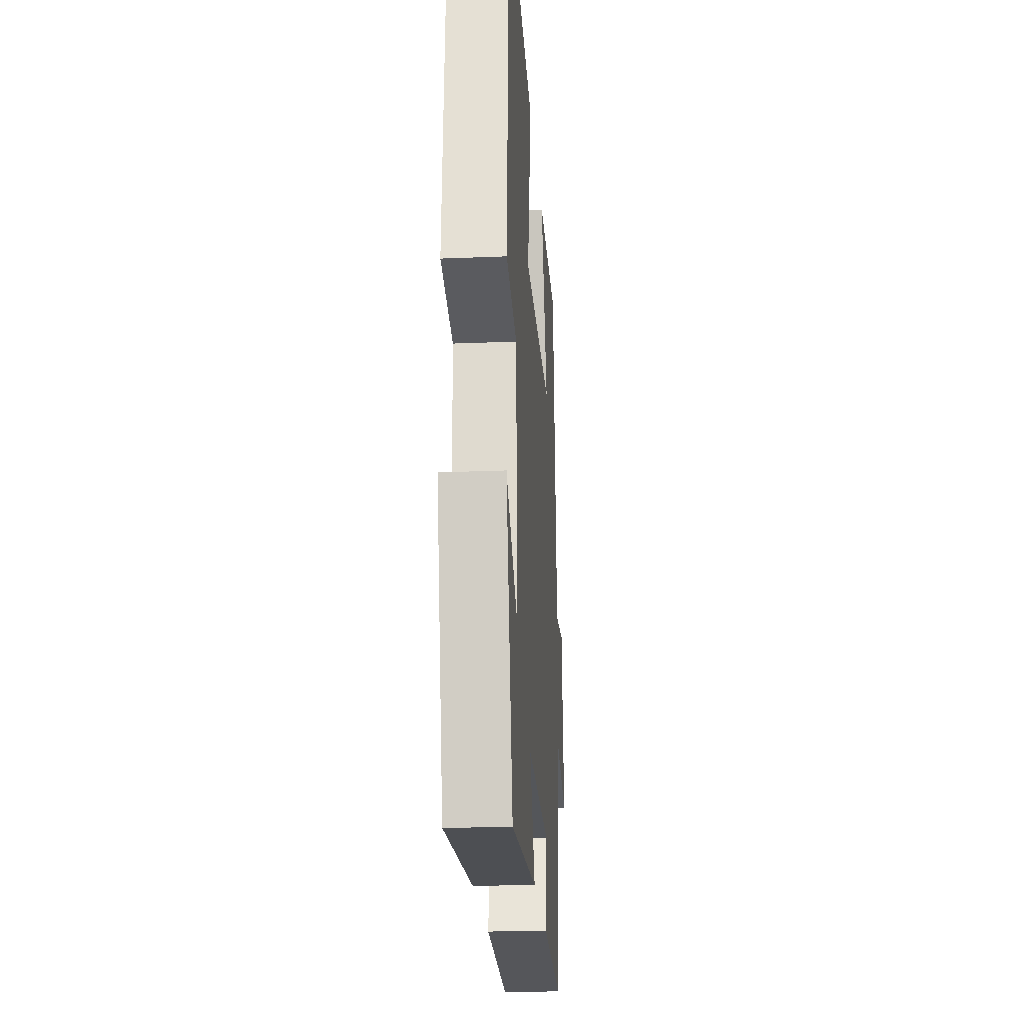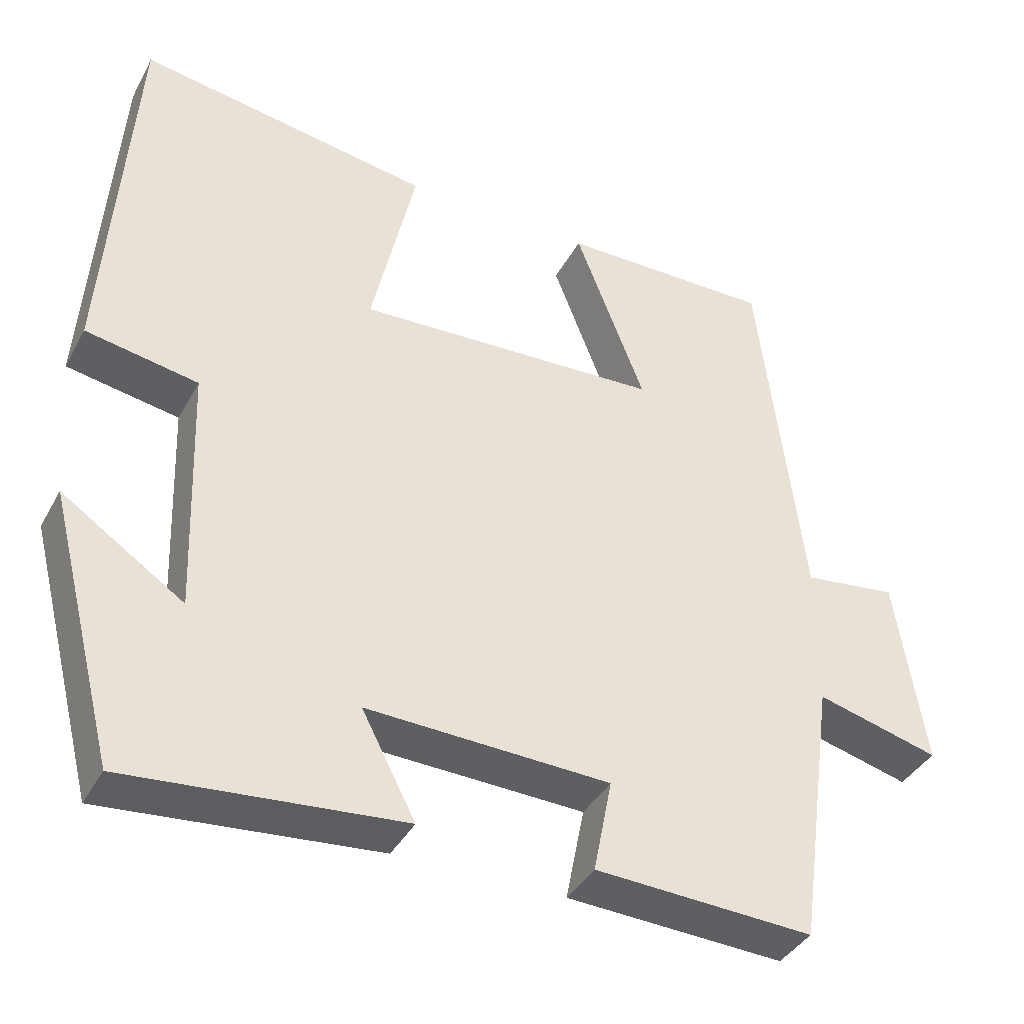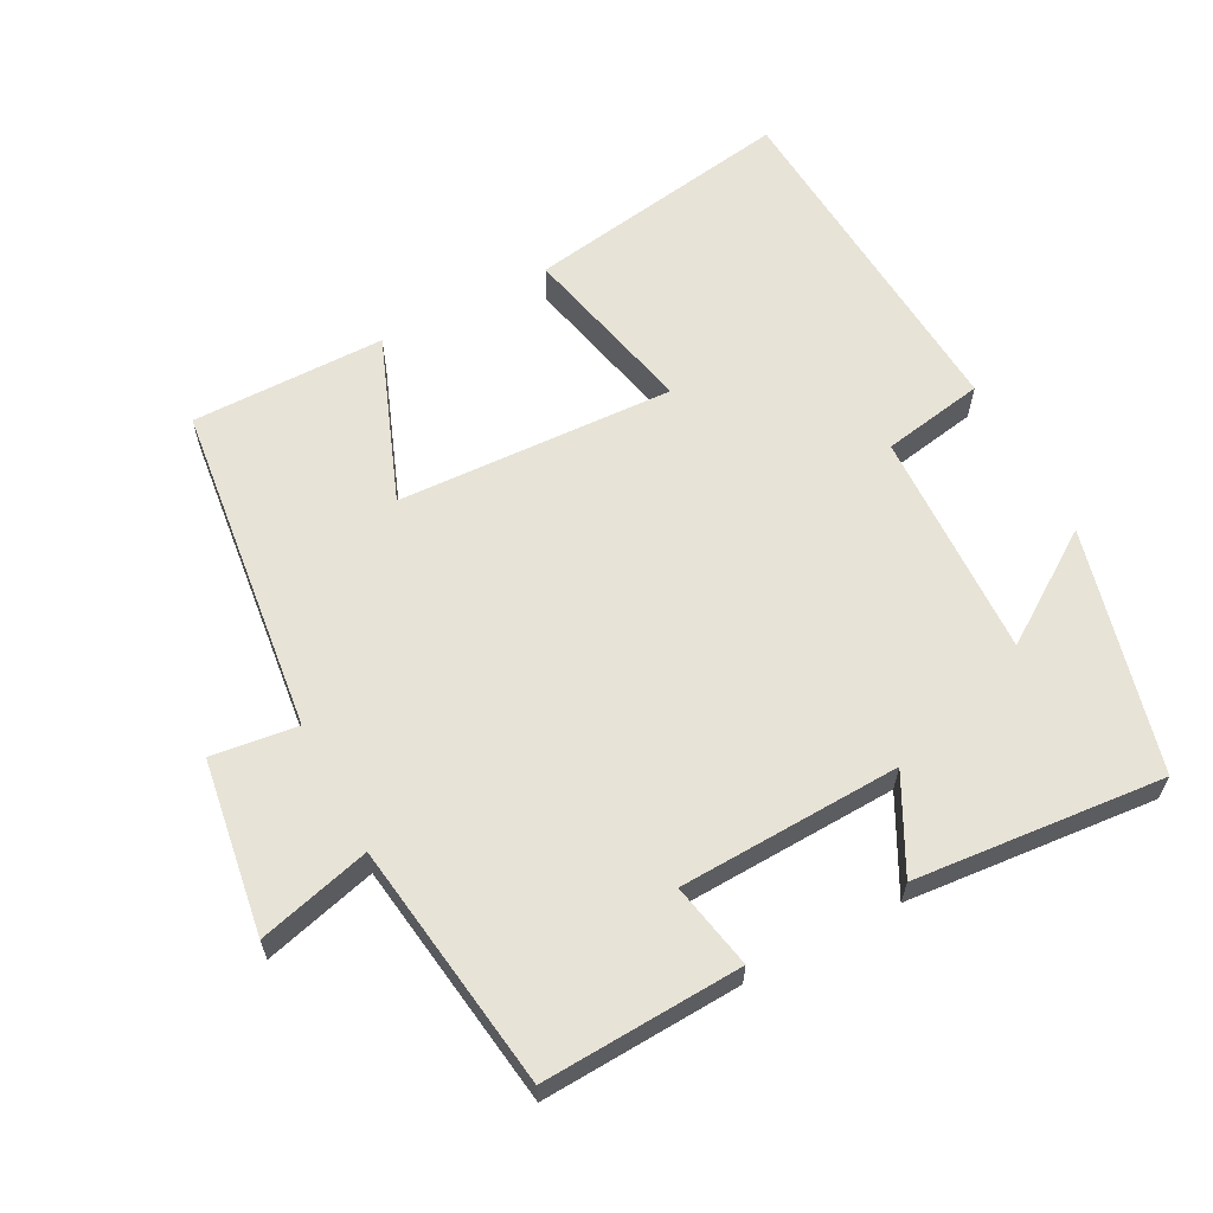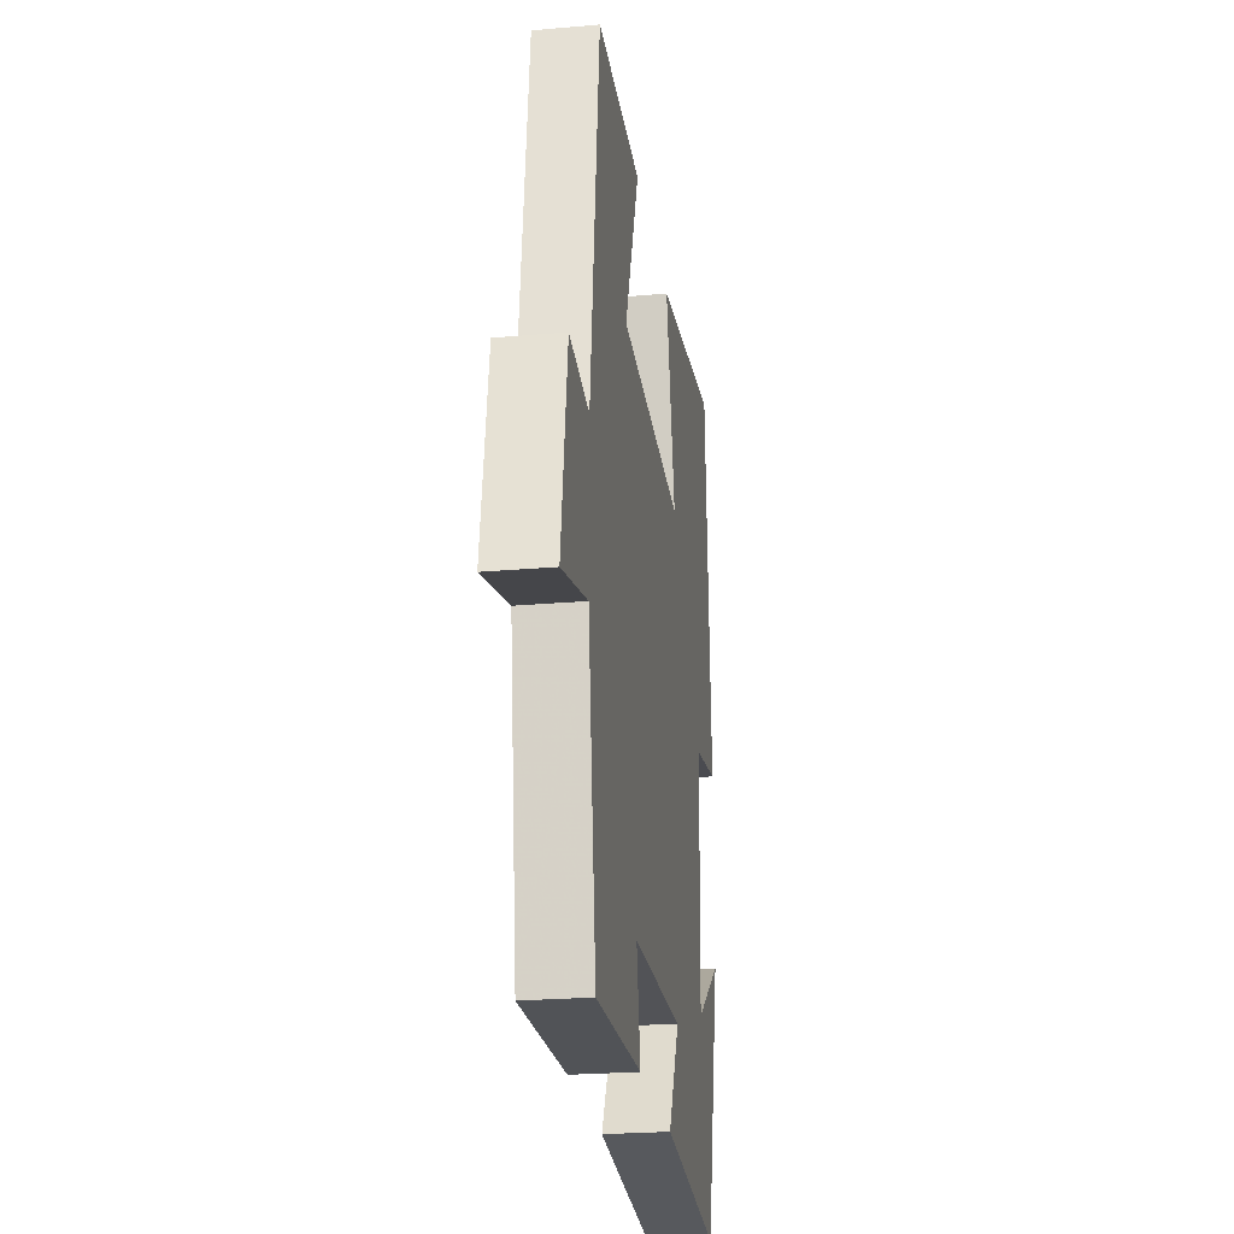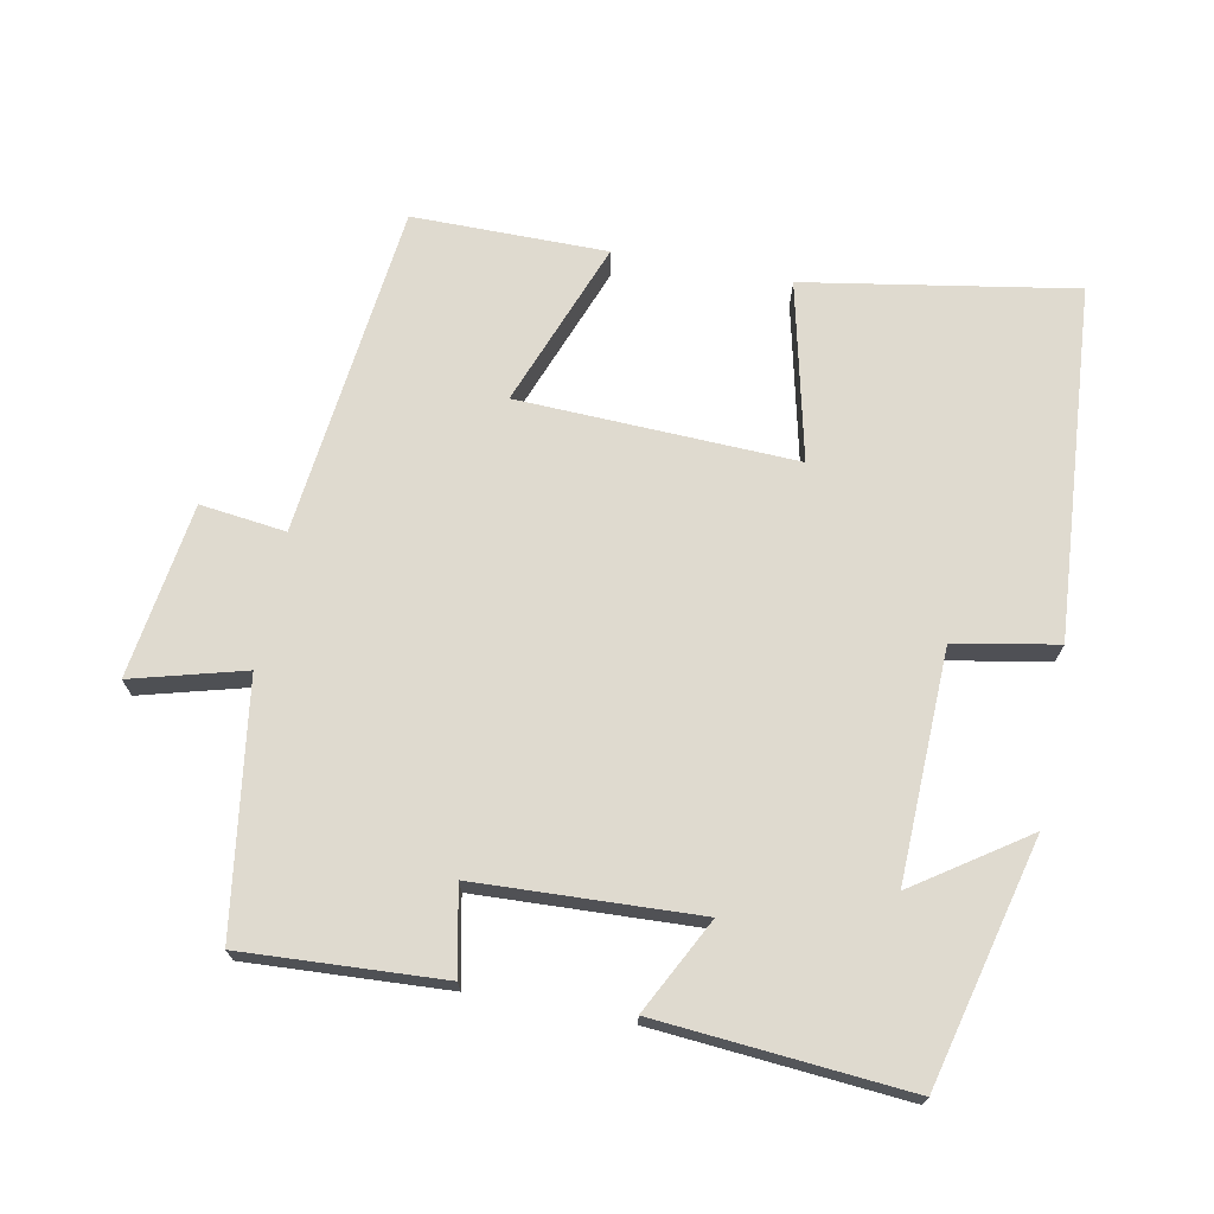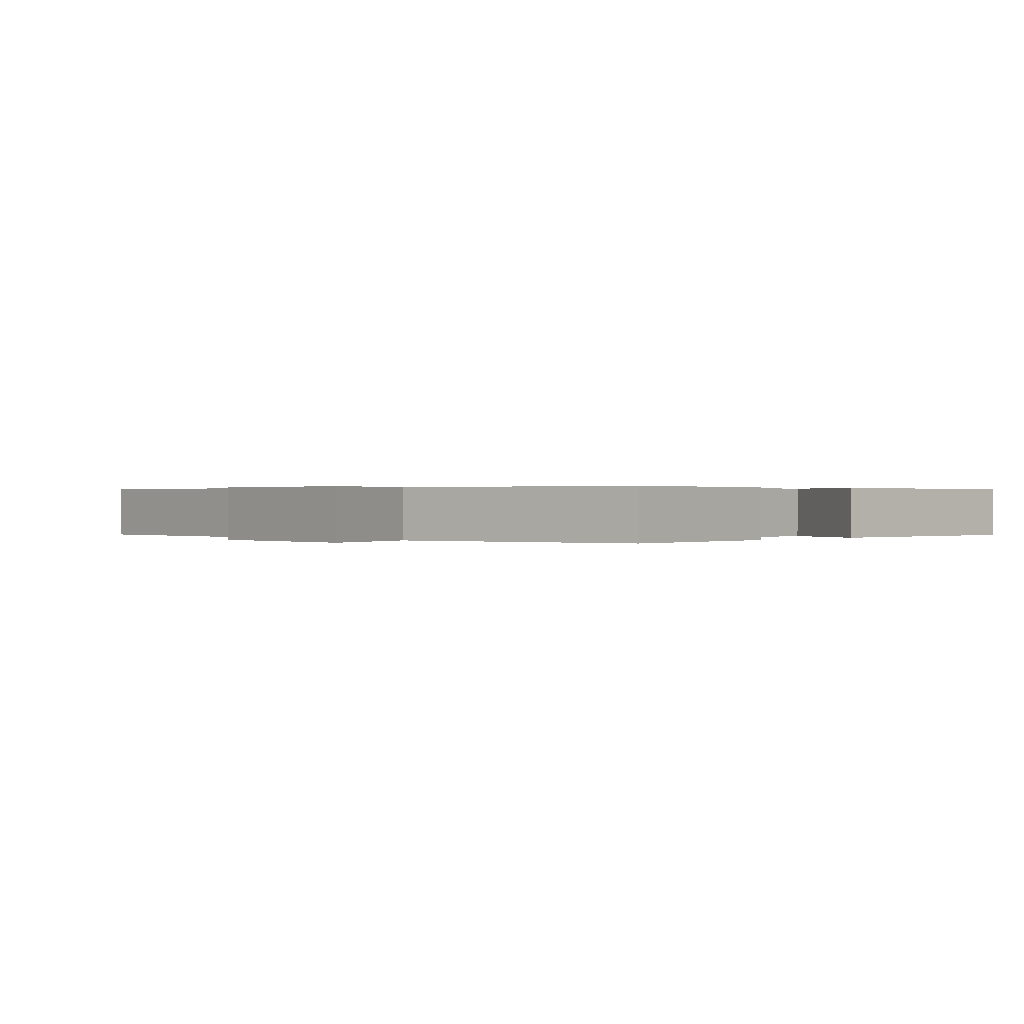
<metadata>
{"format":"obj","ext":"obj","renderer":"f3d","projection":"perspective","resolution":1024,"background":"white","views":[{"elev":-23.0,"azim":-86.0,"up":"+Z"},{"elev":-39.0,"azim":-26.0,"up":"+Z"},{"elev":62.1,"azim":152.1,"up":"+Y"},{"elev":-24.6,"azim":98.2,"up":"+Z"},{"elev":70.7,"azim":-169.4,"up":"+Y"},{"elev":0.3,"azim":131.2,"up":"+Y"}]}
</metadata>
<code>
v 0.451 0.07 -0.514
v 0.167 0.07 -0.5
v 0.191 0.07 -0.378
v -0.125 0.07 -0.366
v -0.055 0.07 -0.5
v -0.411 0.07 -0.532
v -0.5 0.07 -0.186
v -0.342 0.07 -0.292
v -0.354 0.07 0.034
v -0.5 0.07 0.06
v -0.466 0.07 0.562
v -0.082 0.07 0.5
v -0.139 0.07 0.246
v 0.257 0.07 0.264
v 0.166 0.07 0.5
v 0.443 0.07 0.502
v 0.5 0.07 0.028
v 0.622 0.07 0.044
v 0.66 0.07 -0.204
v 0.5 0.07 -0.162
v 0.451 0 -0.514
v 0.167 0 -0.5
v 0.191 0 -0.378
v -0.125 0 -0.366
v -0.055 0 -0.5
v -0.411 0 -0.532
v -0.5 0 -0.186
v -0.342 0 -0.292
v -0.354 0 0.034
v -0.5 0 0.06
v -0.466 0 0.562
v -0.082 0 0.5
v -0.139 0 0.246
v 0.257 0 0.264
v 0.166 0 0.5
v 0.443 0 0.502
v 0.5 0 0.028
v 0.622 0 0.044
v 0.66 0 -0.204
v 0.5 0 -0.162
f 17 18 19 20
f 16 17 20
f 15 16 20
f 14 15 20
f 13 14 20 1
f 11 12 13
f 10 11 13
f 9 10 13
f 8 9 13
f 5 6 7 8
f 4 5 8
f 3 4 8 13
f 1 2 3
f 1 3 13
f 40 39 38 37
f 40 37 36
f 40 36 35
f 40 35 34
f 21 40 34 33
f 33 32 31
f 33 31 30
f 33 30 29
f 33 29 28
f 28 27 26 25
f 28 25 24
f 33 28 24 23
f 23 22 21
f 33 23 21
f 1 21 22 2
f 2 22 23 3
f 3 23 24 4
f 4 24 25 5
f 5 25 26 6
f 6 26 27 7
f 7 27 28 8
f 8 28 29 9
f 9 29 30 10
f 10 30 31 11
f 11 31 32 12
f 12 32 33 13
f 13 33 34 14
f 14 34 35 15
f 15 35 36 16
f 16 36 37 17
f 17 37 38 18
f 18 38 39 19
f 19 39 40 20
f 20 40 21 1

</code>
